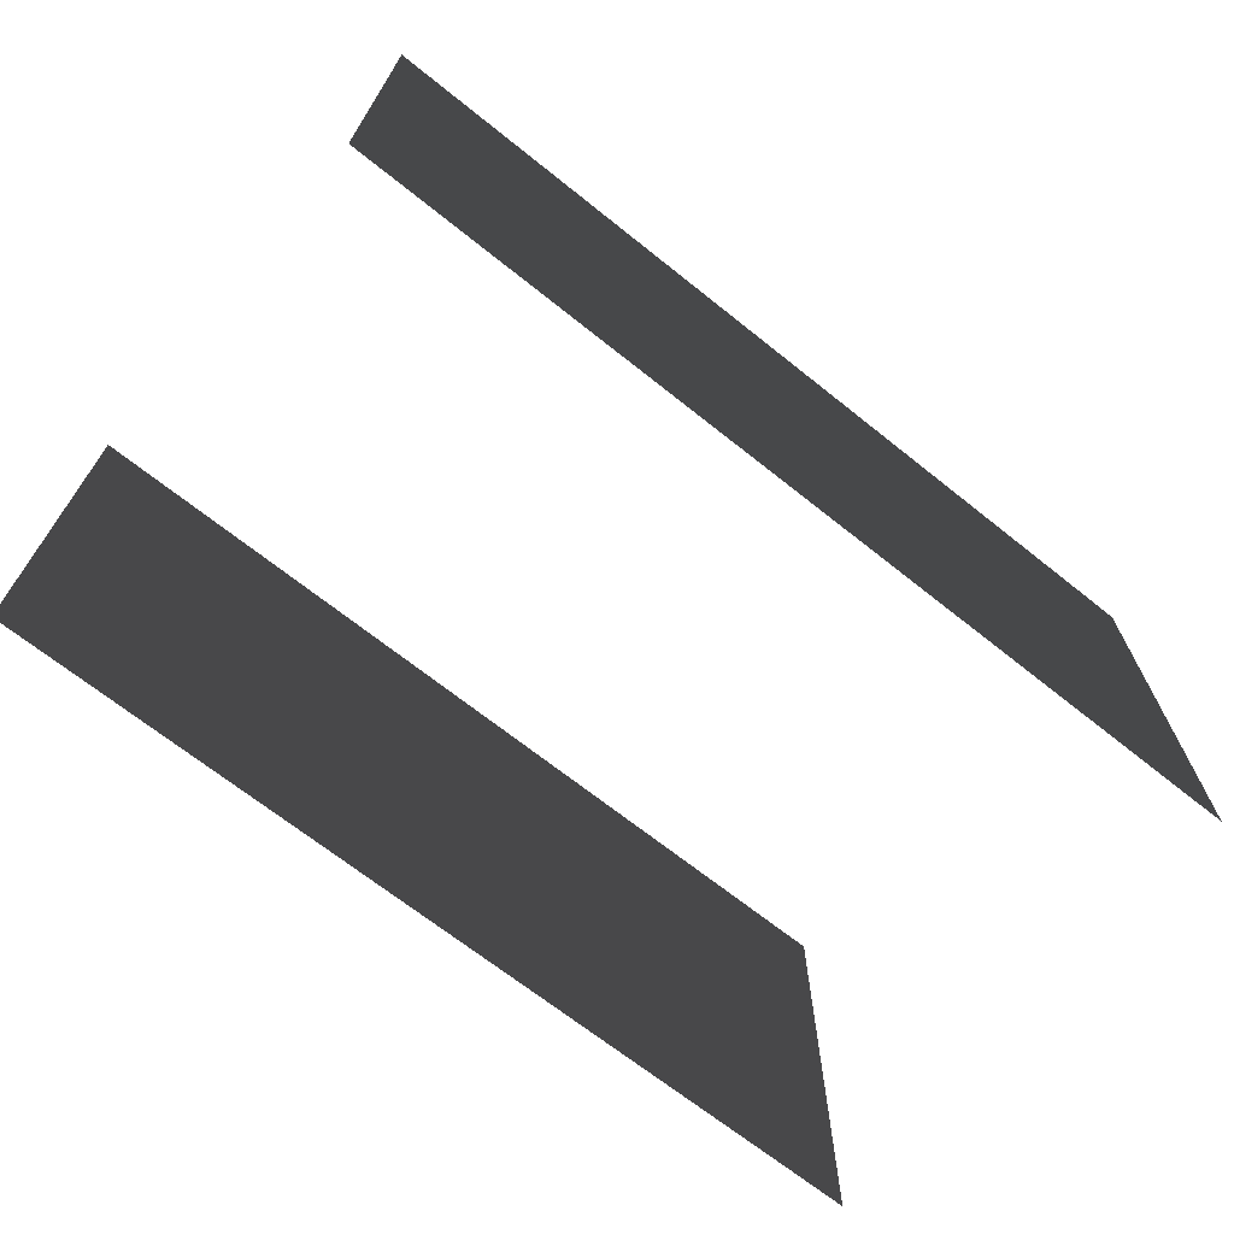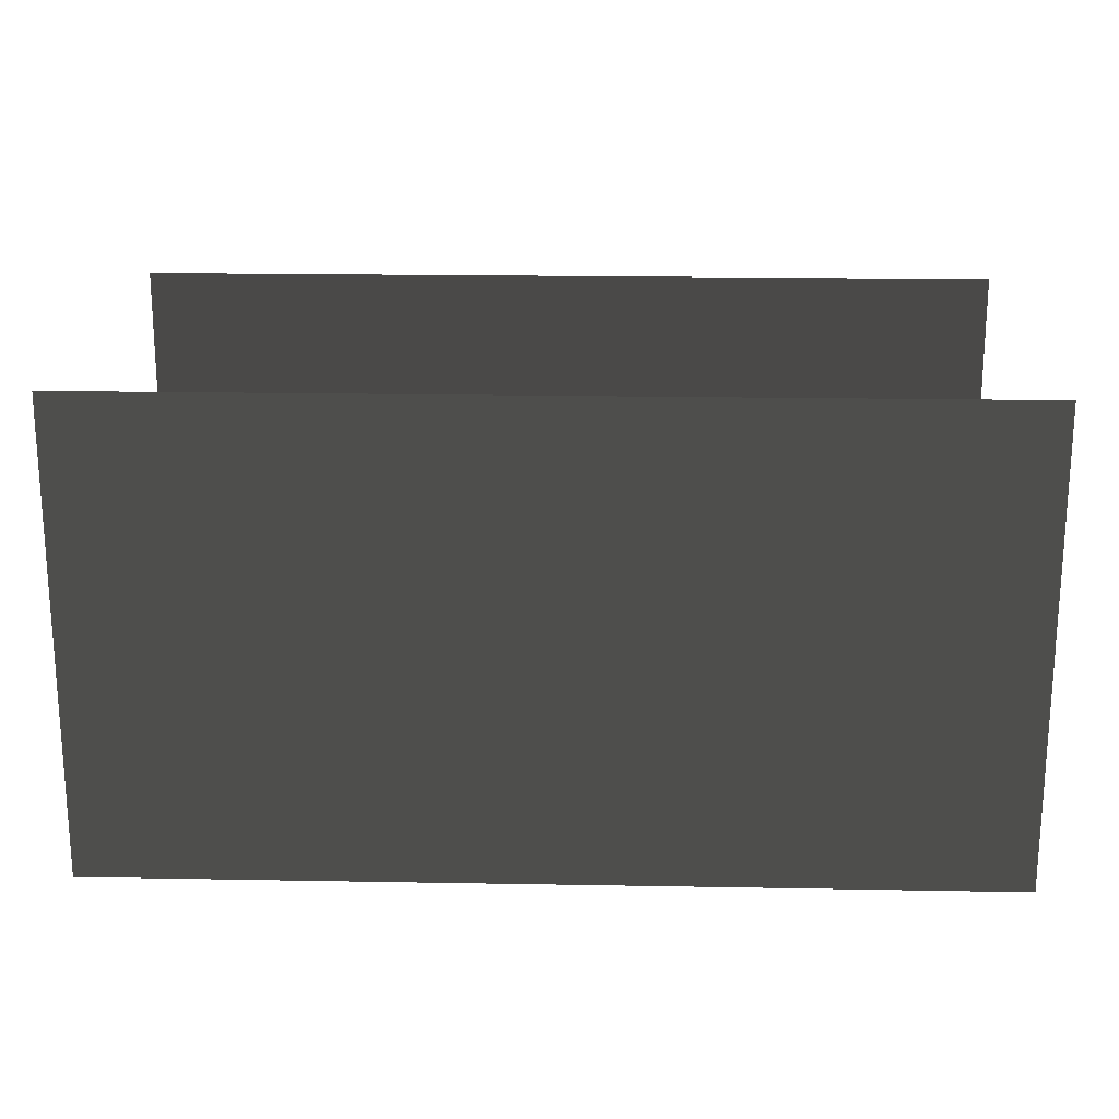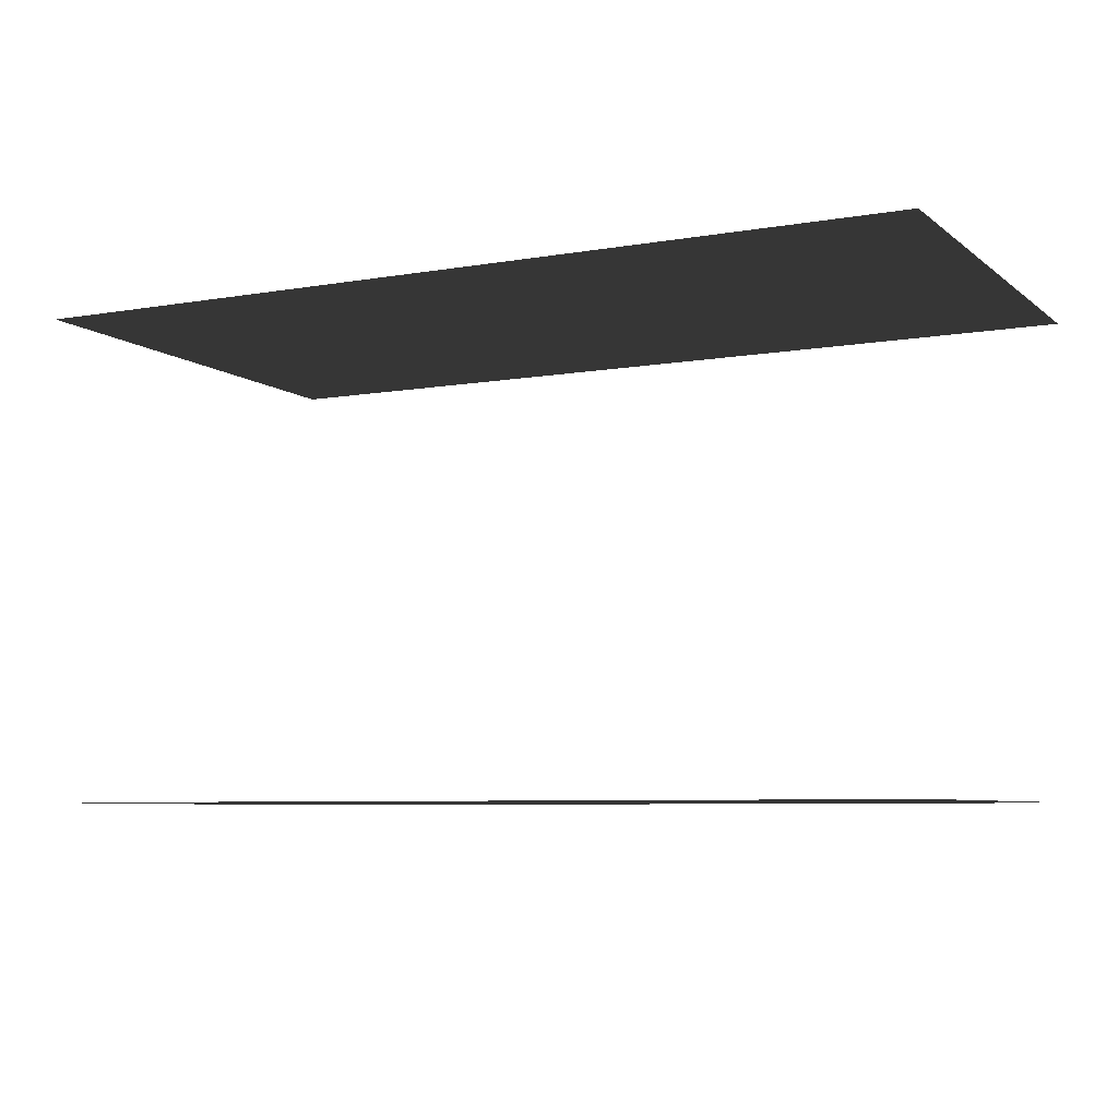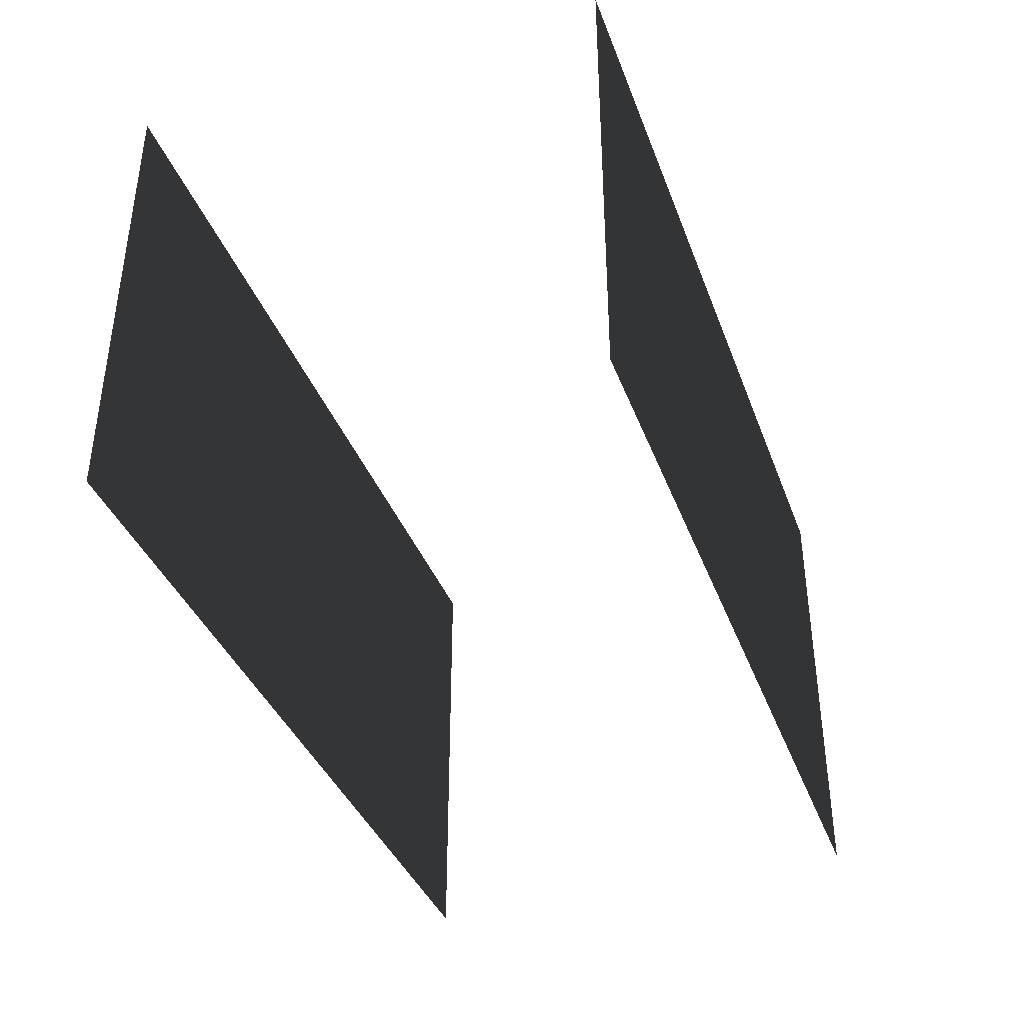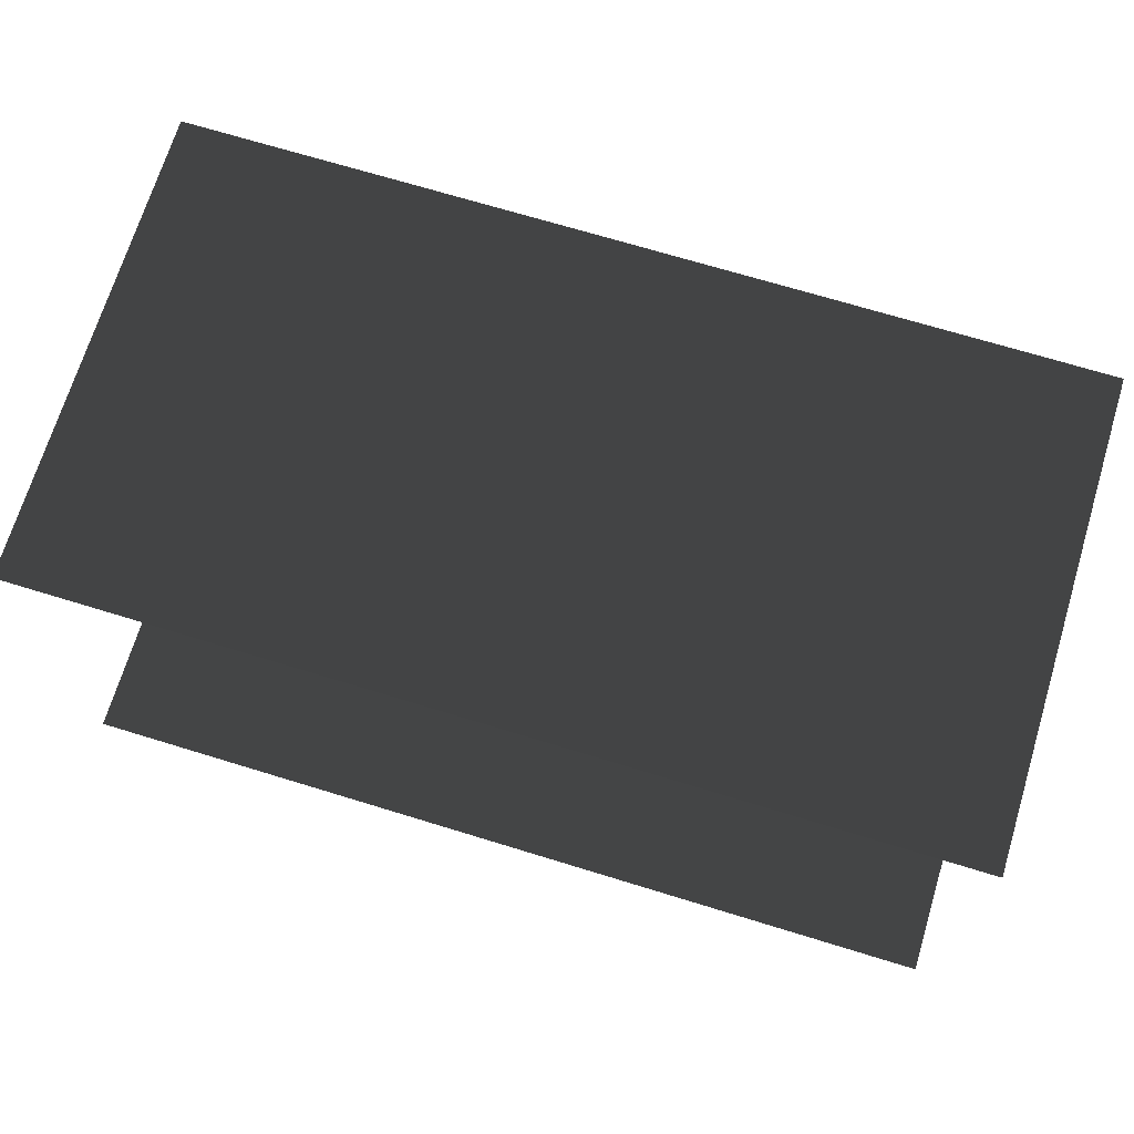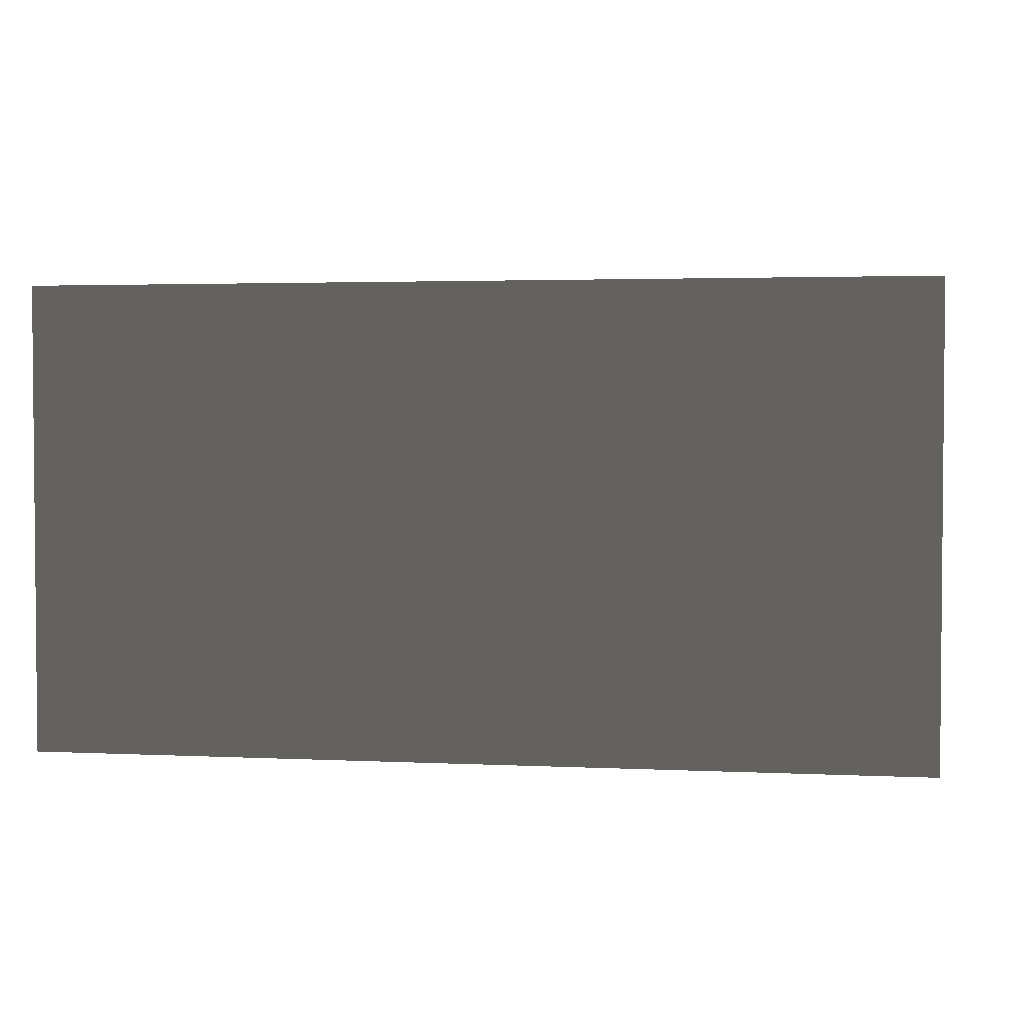
<metadata>
{"format":"obj","ext":"obj","renderer":"f3d","projection":"perspective","resolution":1024,"background":"white","views":[{"elev":-68.9,"azim":-38.6,"up":"+Z"},{"elev":19.6,"azim":1.9,"up":"+Z"},{"elev":-6.8,"azim":-153.4,"up":"+Y"},{"elev":-38.1,"azim":109.2,"up":"+Z"},{"elev":70.8,"azim":-163.0,"up":"+Y"},{"elev":2.8,"azim":9.4,"up":"+Z"}]}
</metadata>
<code>
v -1.08 -0.5816 -0.5669
v -1.08 -0.5816 0.5669
v 1.08 -0.5816 -0.5669
v 1.08 -0.5816 0.5669
v -1.08 0.5816 0.5669
v 1.08 0.5816 -0.5669
v 1.08 0.5816 0.5669
v -1.08 0.5816 -0.5669
g Block_(3)_1900_168
f 1 3 2
f 4 2 3
f 5 7 6
f 5 6 8

</code>
